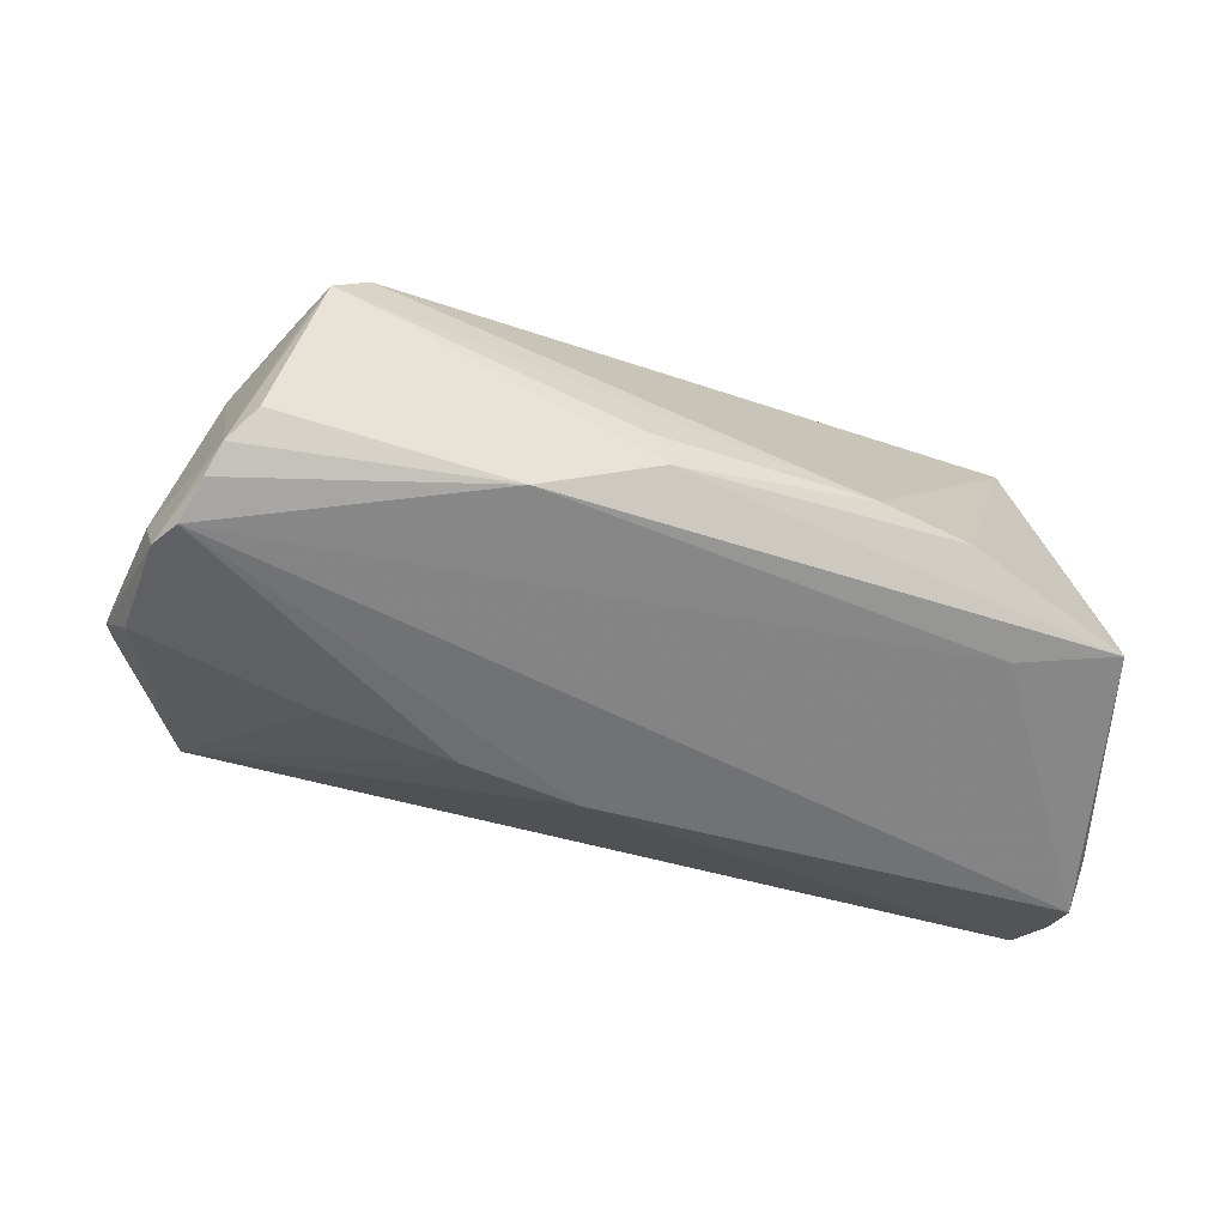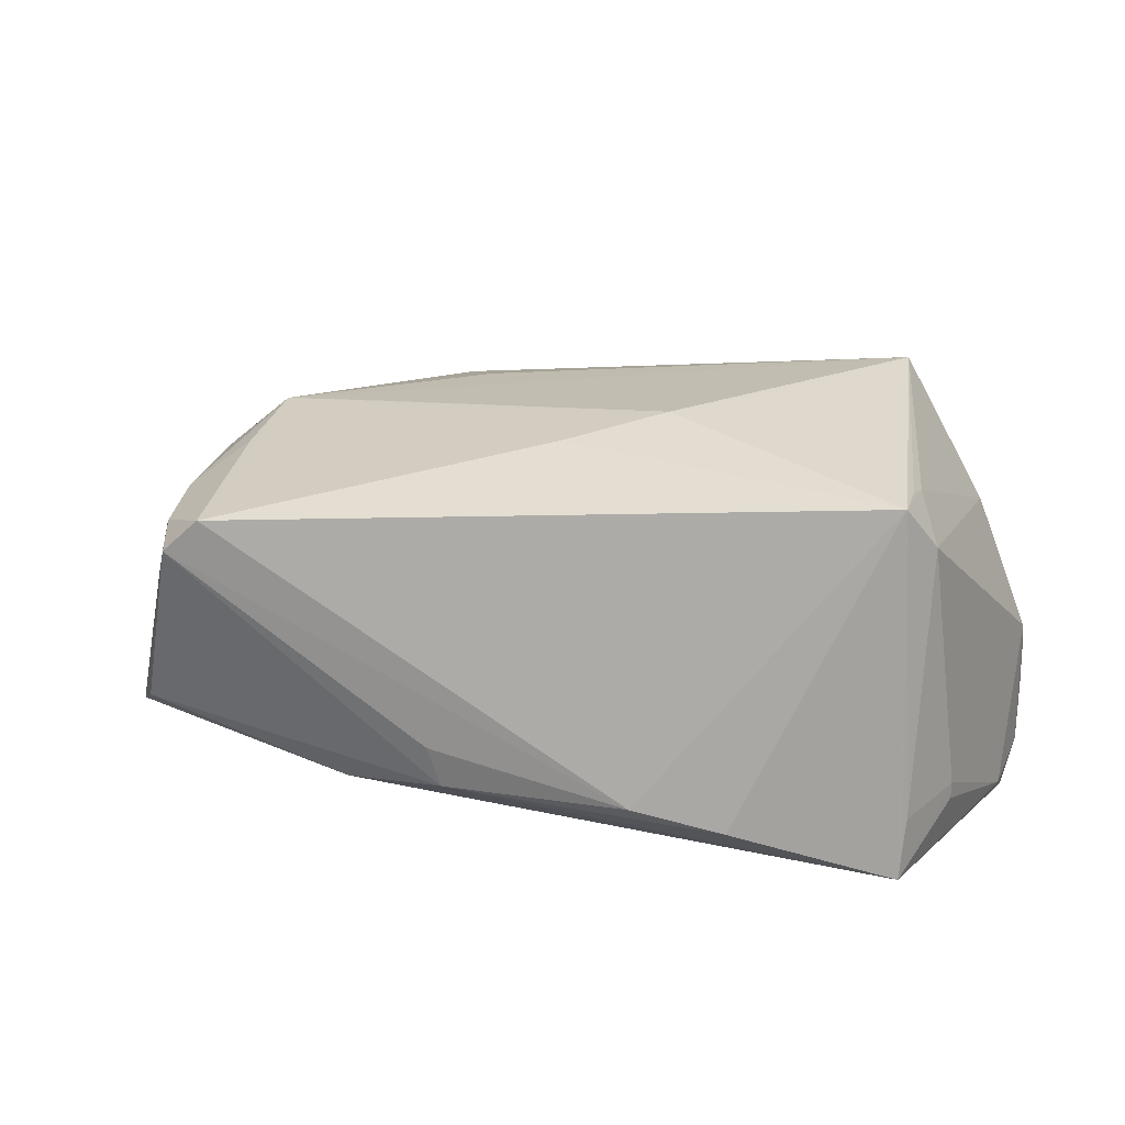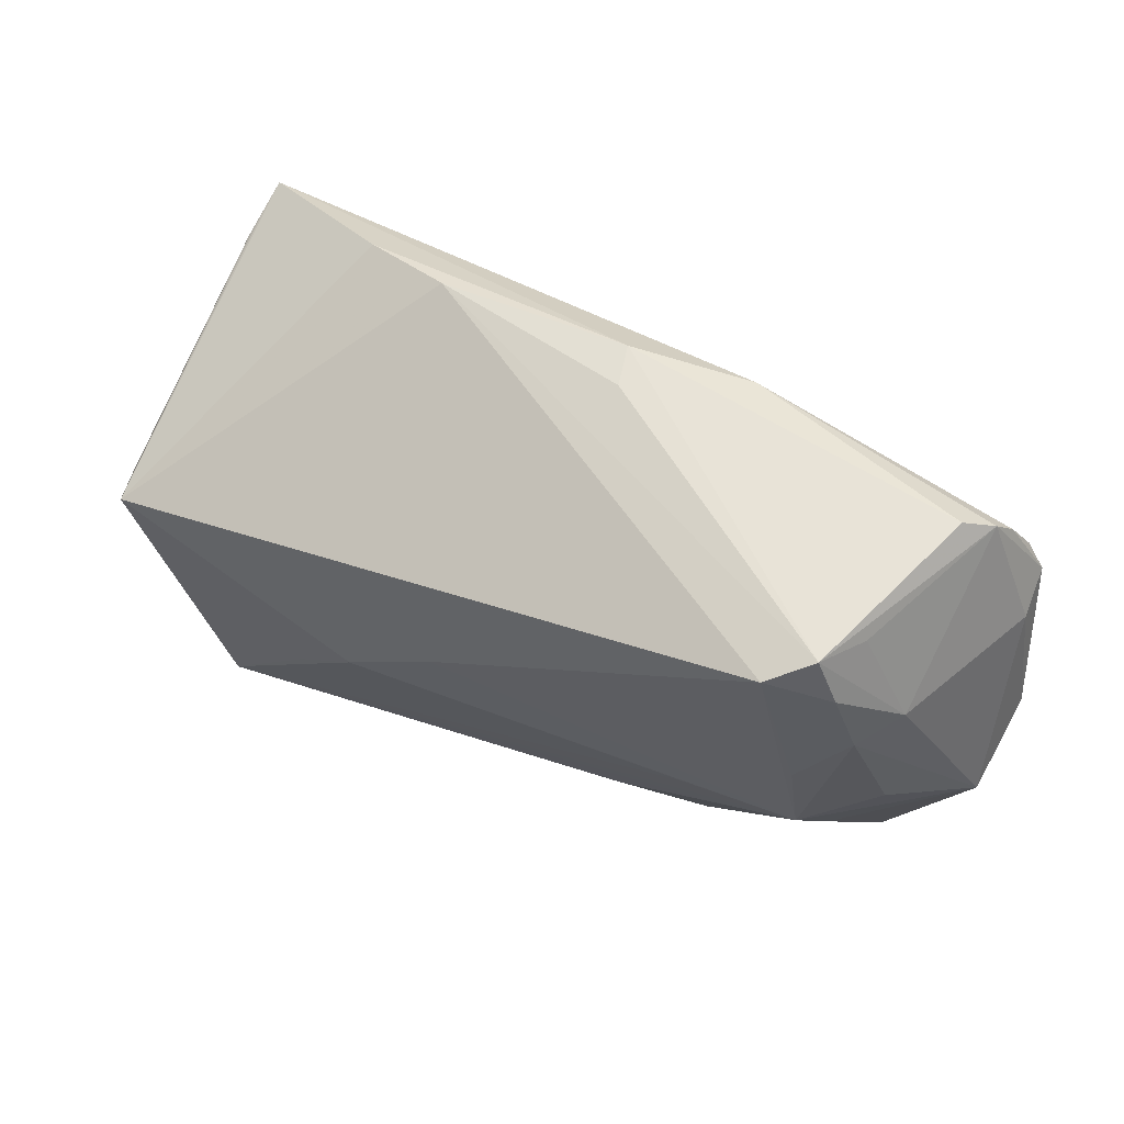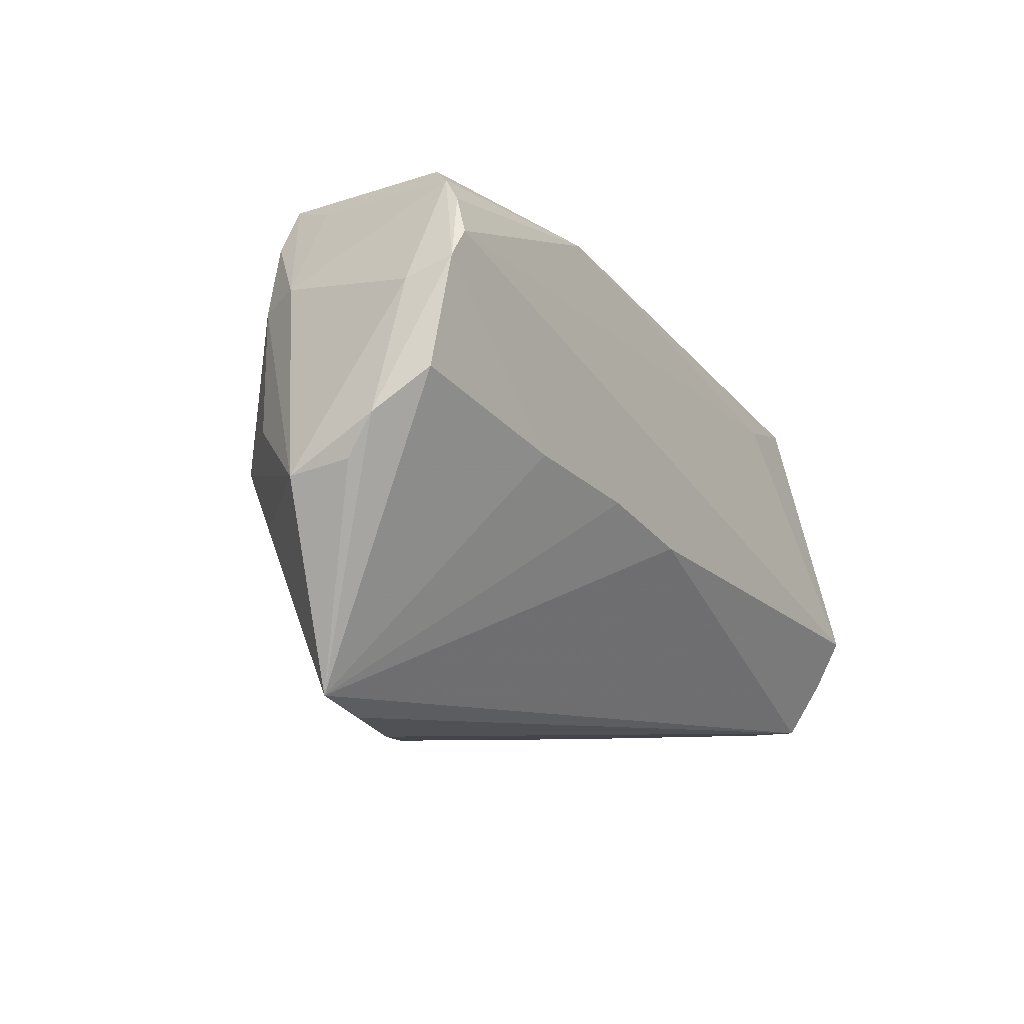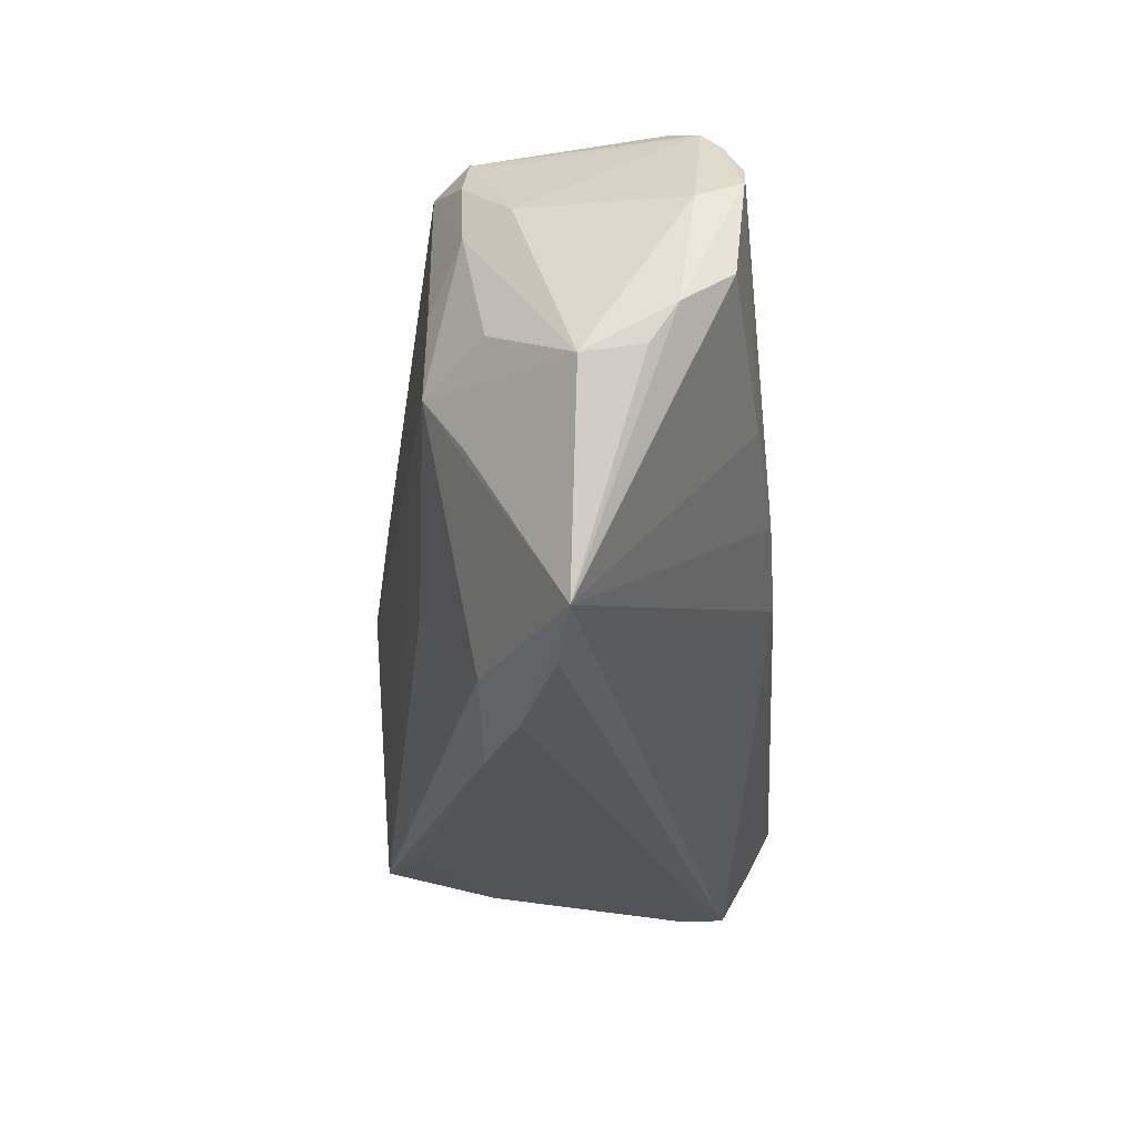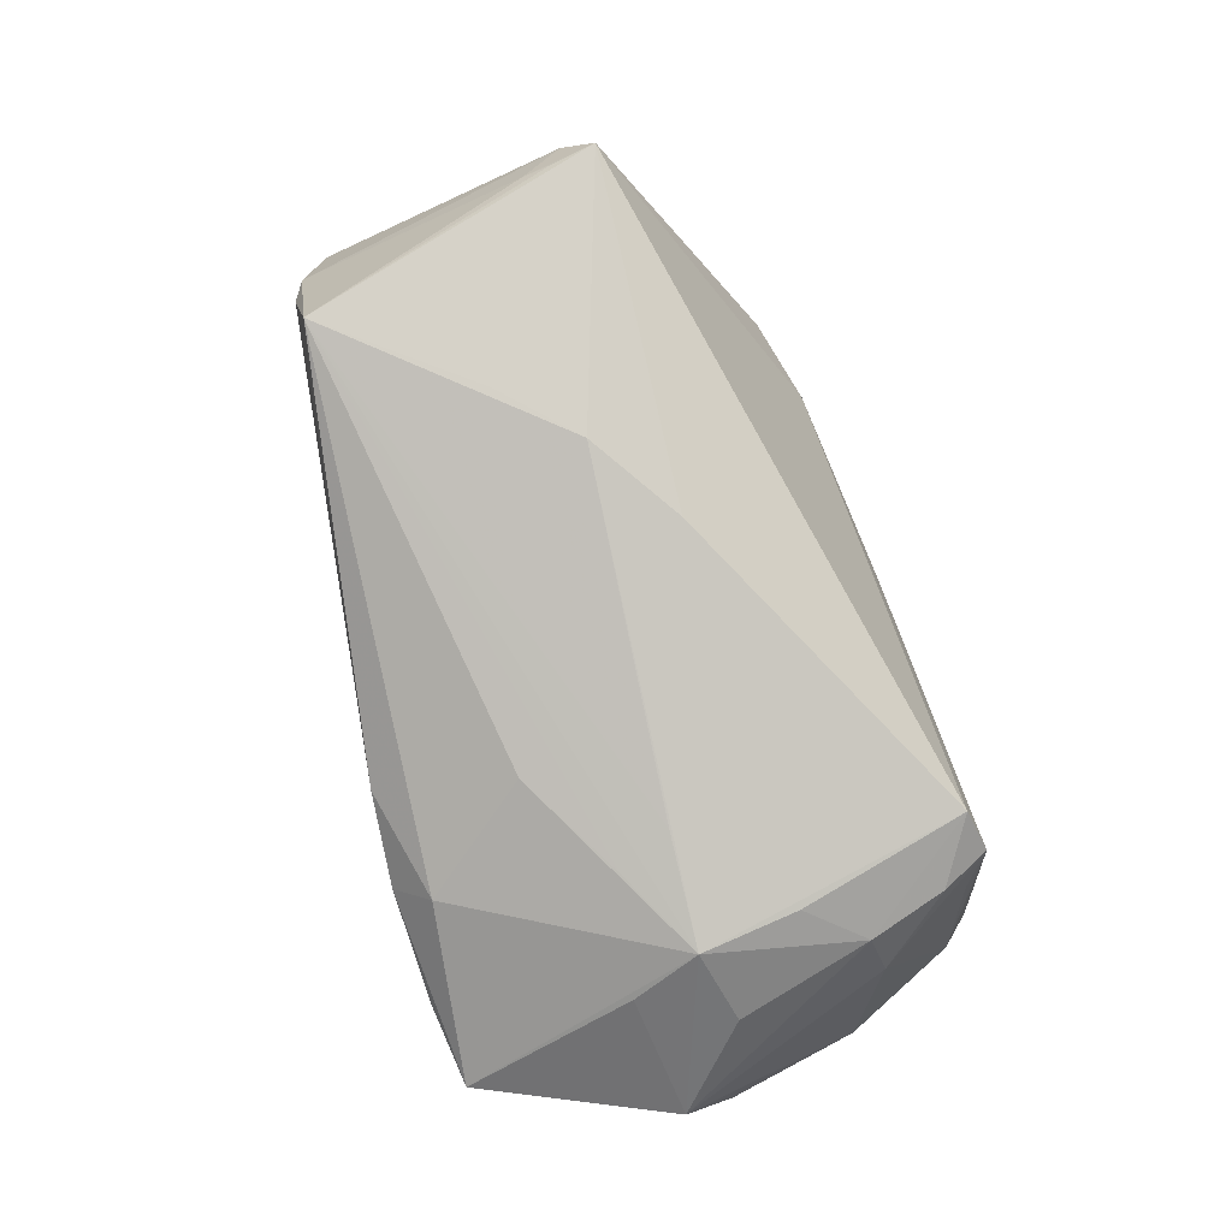
<metadata>
{"format":"obj","ext":"obj","renderer":"f3d","projection":"perspective","resolution":1024,"background":"white","views":[{"elev":-49.4,"azim":168.8,"up":"+Z"},{"elev":32.2,"azim":-153.9,"up":"+Z"},{"elev":63.3,"azim":32.2,"up":"+Y"},{"elev":-11.7,"azim":119.1,"up":"+Y"},{"elev":-28.4,"azim":92.9,"up":"+Y"},{"elev":77.8,"azim":75.4,"up":"+Z"}]}
</metadata>
<code>
v 0.06354 -0.0006519 -0.01342
v 0.06403 -0.007216 -0.002507
v 0.0189 0.03232 -0.0177
v -0.03439 -0.02764 0.02856
v -0.0009828 0.008879 0.02595
v -0.04995 0.006773 0.0222
v -0.03999 0.01857 -0.01895
v -0.05561 0.008818 -0.01224
v 0.03581 -0.008155 0.0171
v 0.04501 0.01094 0.01583
v -0.0468 0.01043 0.02861
v 0.05057 0.02701 0.0004676
v 0.06308 -0.005703 -0.01003
v 0.04699 -0.001699 0.01591
v 0.04387 -0.0336 0.0005797
v 0.01828 -0.03399 0.01067
v -0.05314 0.02079 -0.01741
v 0.05847 0.01875 -0.02112
v -0.01208 0.0004578 0.02861
v 0.04353 0.03438 0.01154
v -0.04582 0.004753 0.02767
v -0.05755 -0.009158 -0.02161
v 0.02073 -0.004686 -0.02417
v -0.05284 0.01839 -0.009732
v -0.05439 -0.02842 -0.01191
v 0.05221 0.03089 -0.01648
v -0.04194 -0.02882 0.01425
v -0.05671 -0.02056 -0.02227
v 0.03262 -0.001443 0.01898
v -0.02145 0.03169 -0.00977
v 0.06066 0.004721 -0.01965
v 0.005544 0.03429 -0.007449
v -0.0208 -0.008796 0.02861
v 0.03268 -0.03006 0.01028
v 0.02246 -0.01665 0.01836
v 0.005597 -0.008339 -0.02473
v 0.0502 0.01843 0.01149
v -0.05491 -0.02437 -0.006197
v -0.0462 -0.02761 0.009961
v -0.03325 0.02888 -0.01148
v 0.05582 0.02239 -0.0213
v 0.03897 0.03262 0.01639
v 0.04983 -0.01012 0.01068
v 0.05359 0.01986 0.00551
v 0.003647 0.03438 -0.01277
v 0.04681 0.02823 0.01213
v 0.05374 0.02758 -0.01898
v 0.0551 0.001299 0.008153
v 0.04887 0.03378 -0.01311
v -0.0568 -0.01409 -0.02559
v 0.04654 0.03204 0.00518
v 0.02967 -0.03457 0.005769
v -0.05478 -0.02829 -0.0182
v -0.05295 0.01965 -0.01347
v -0.05546 0.00842 -0.01012
v -0.02577 -0.02912 0.02335
v 0.05961 0.01629 -0.01543
v 0.05424 -0.03198 -0.001236
v 0.03768 -0.001502 -0.02233
v -0.04579 0.001269 0.02626
f 42 20 30
f 30 11 42
f 19 11 33
f 33 4 19
f 11 4 33
f 1 57 2
f 15 58 52
f 58 15 53
f 53 15 52
f 52 16 53
f 53 16 25
f 38 6 22
f 39 6 38
f 38 25 39
f 11 6 60
f 60 39 4
f 6 39 60
f 50 22 17
f 5 11 19
f 5 42 11
f 18 57 1
f 41 18 23
f 3 17 45
f 49 45 20
f 3 45 49
f 13 58 1
f 1 2 13
f 13 2 58
f 44 2 57
f 25 16 27
f 4 39 27
f 27 39 25
f 50 53 28
f 28 22 50
f 38 22 28
f 28 25 38
f 28 53 25
f 21 4 11
f 11 60 21
f 21 60 4
f 24 6 11
f 50 17 7
f 7 17 3
f 7 41 50
f 7 3 41
f 19 4 29
f 52 58 34
f 34 16 52
f 4 16 34
f 42 5 14
f 4 9 14
f 14 29 4
f 14 5 19
f 19 29 14
f 14 34 58
f 36 53 50
f 50 41 36
f 41 23 36
f 58 53 36
f 36 23 58
f 59 23 18
f 58 23 59
f 30 20 32
f 32 45 30
f 20 45 32
f 30 45 40
f 40 45 17
f 40 11 30
f 40 17 11
f 41 3 47
f 47 18 41
f 20 42 46
f 46 44 20
f 56 16 4
f 4 27 56
f 56 27 16
f 11 17 54
f 54 24 11
f 17 24 54
f 8 17 22
f 35 9 4
f 4 34 35
f 35 14 9
f 34 14 35
f 58 2 43
f 43 14 58
f 2 14 43
f 31 59 18
f 31 18 1
f 1 58 31
f 58 59 31
f 57 18 26
f 18 47 26
f 26 44 57
f 26 49 20
f 3 49 26
f 26 47 3
f 42 14 10
f 2 44 37
f 44 46 37
f 37 10 14
f 37 46 42
f 42 10 37
f 55 24 17
f 17 8 55
f 6 24 55
f 55 22 6
f 55 8 22
f 20 44 51
f 51 26 20
f 48 14 2
f 2 37 48
f 48 37 14
f 44 26 12
f 12 51 44
f 26 51 12

</code>
